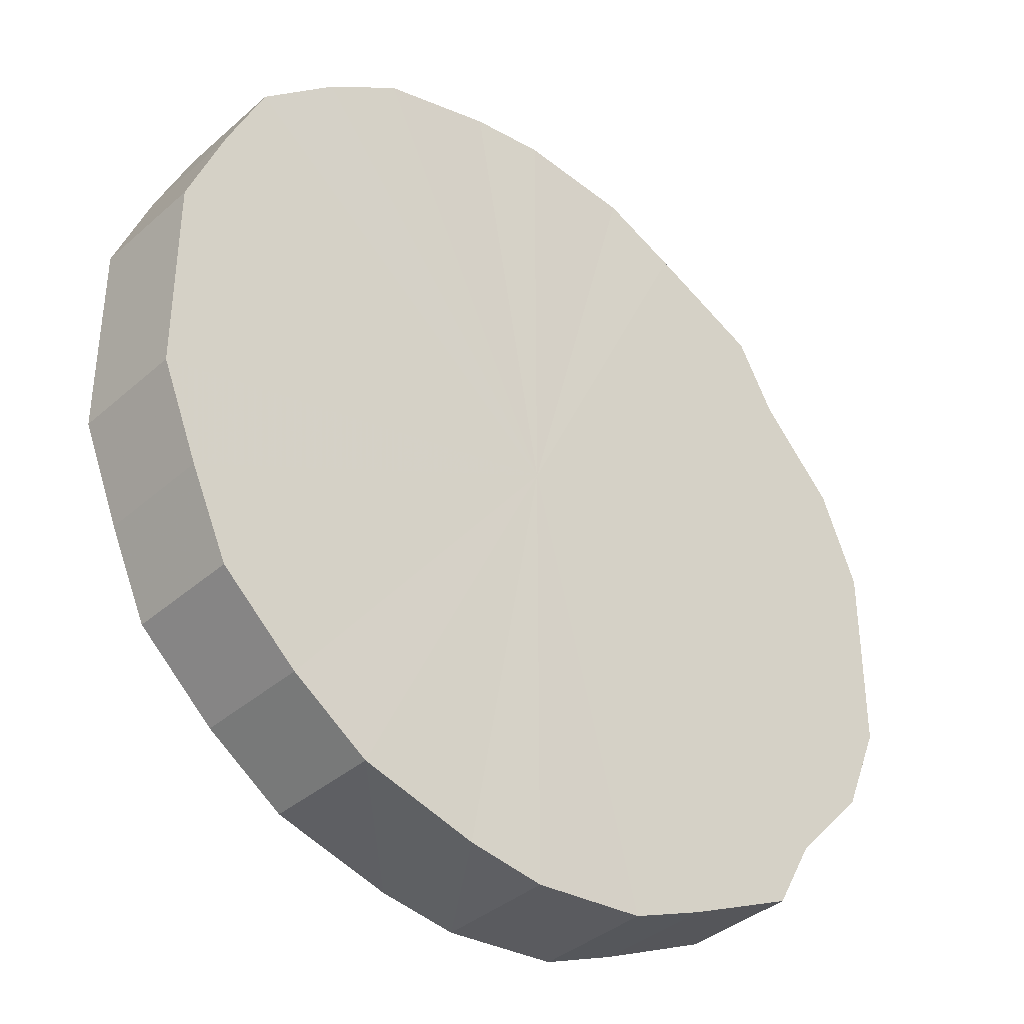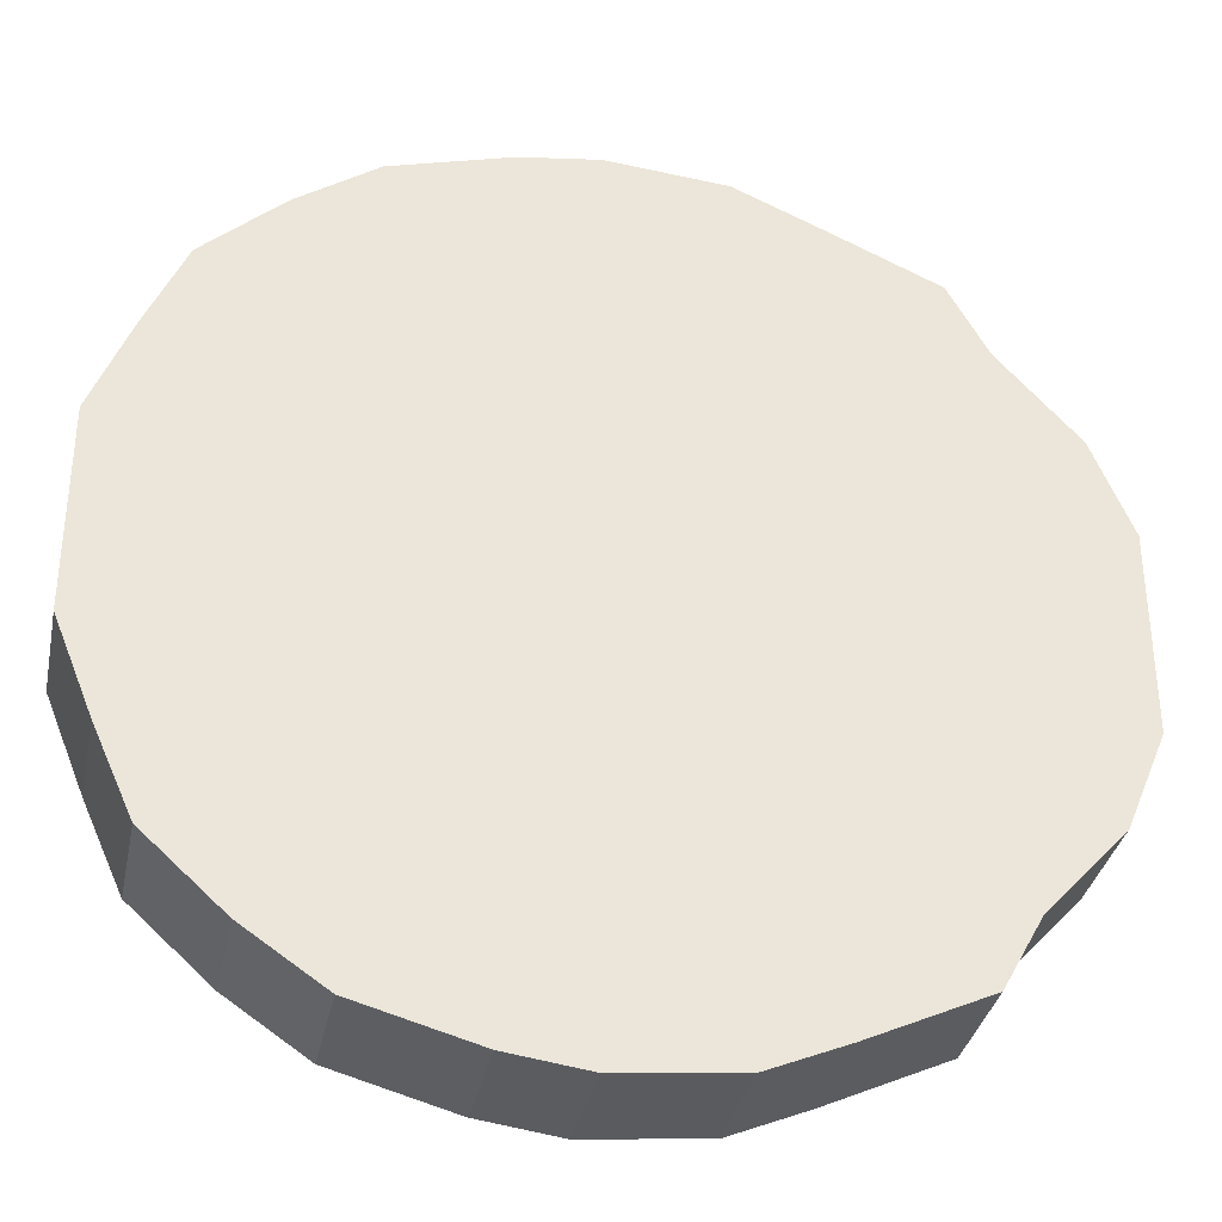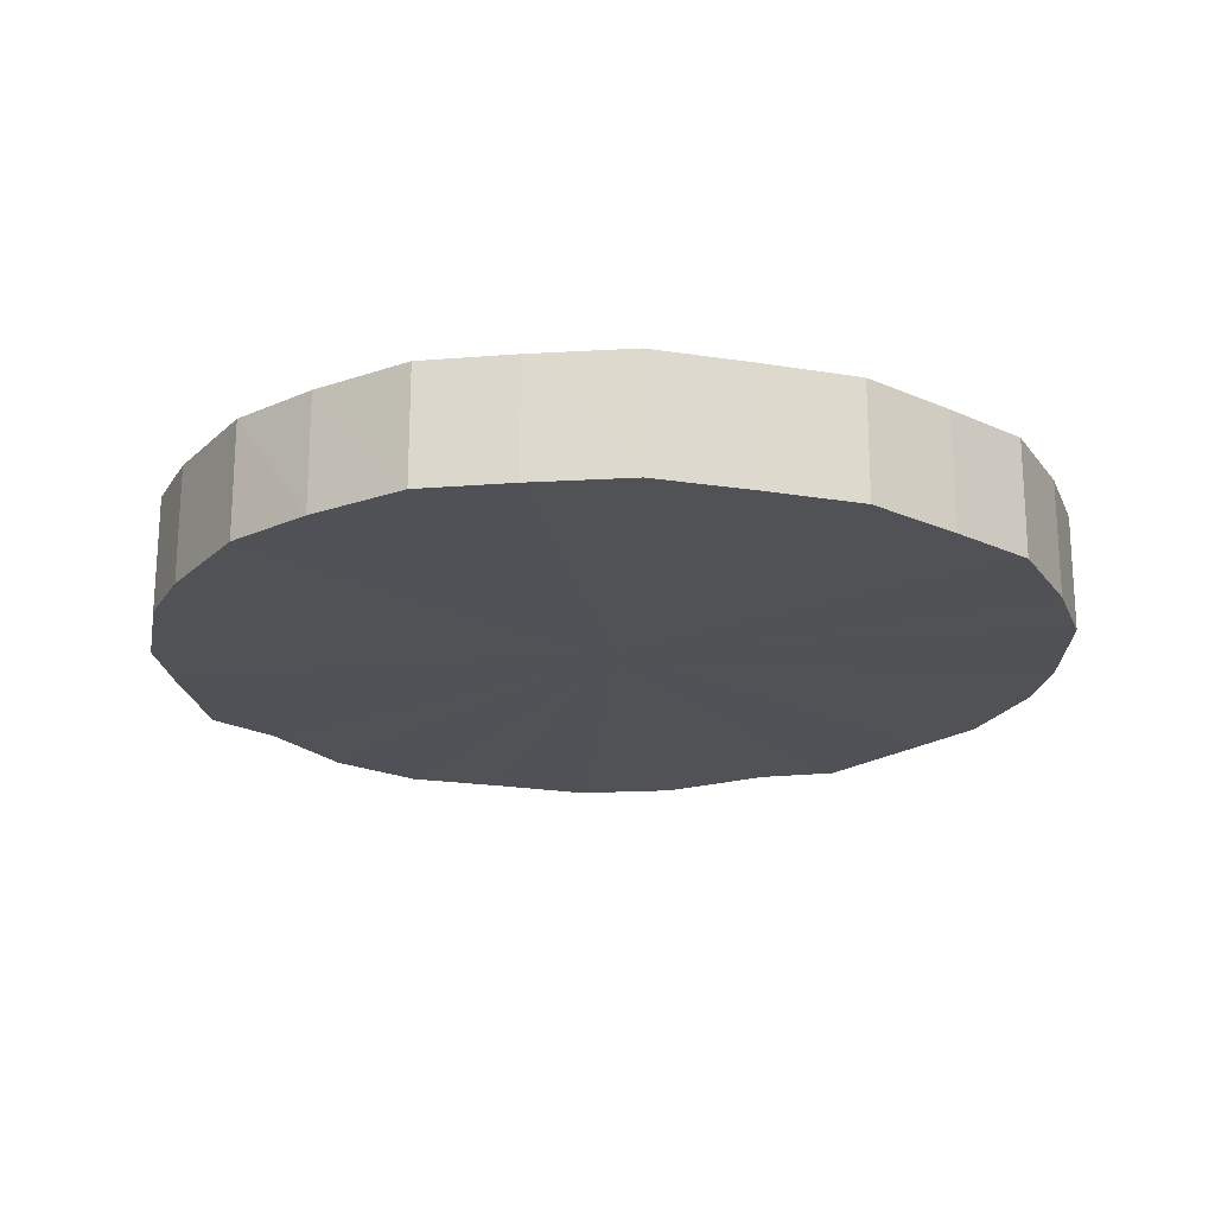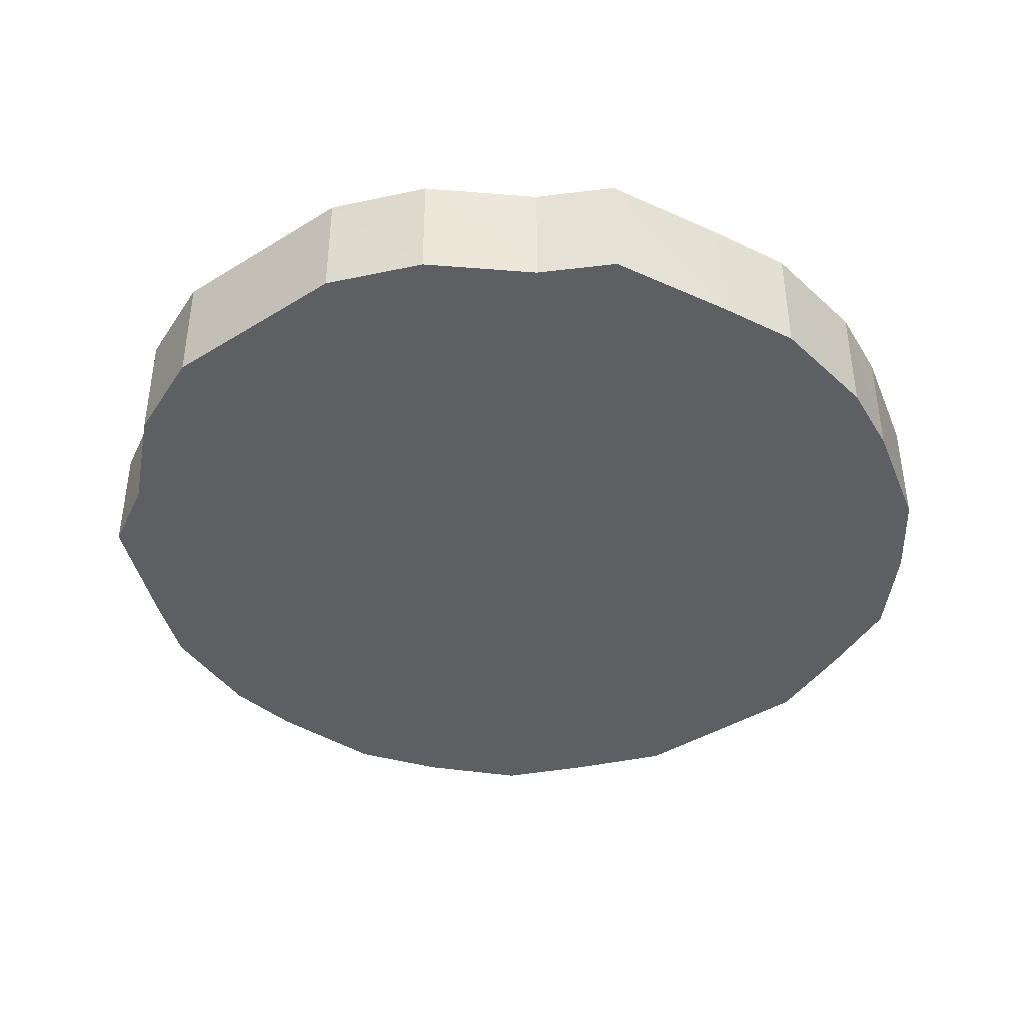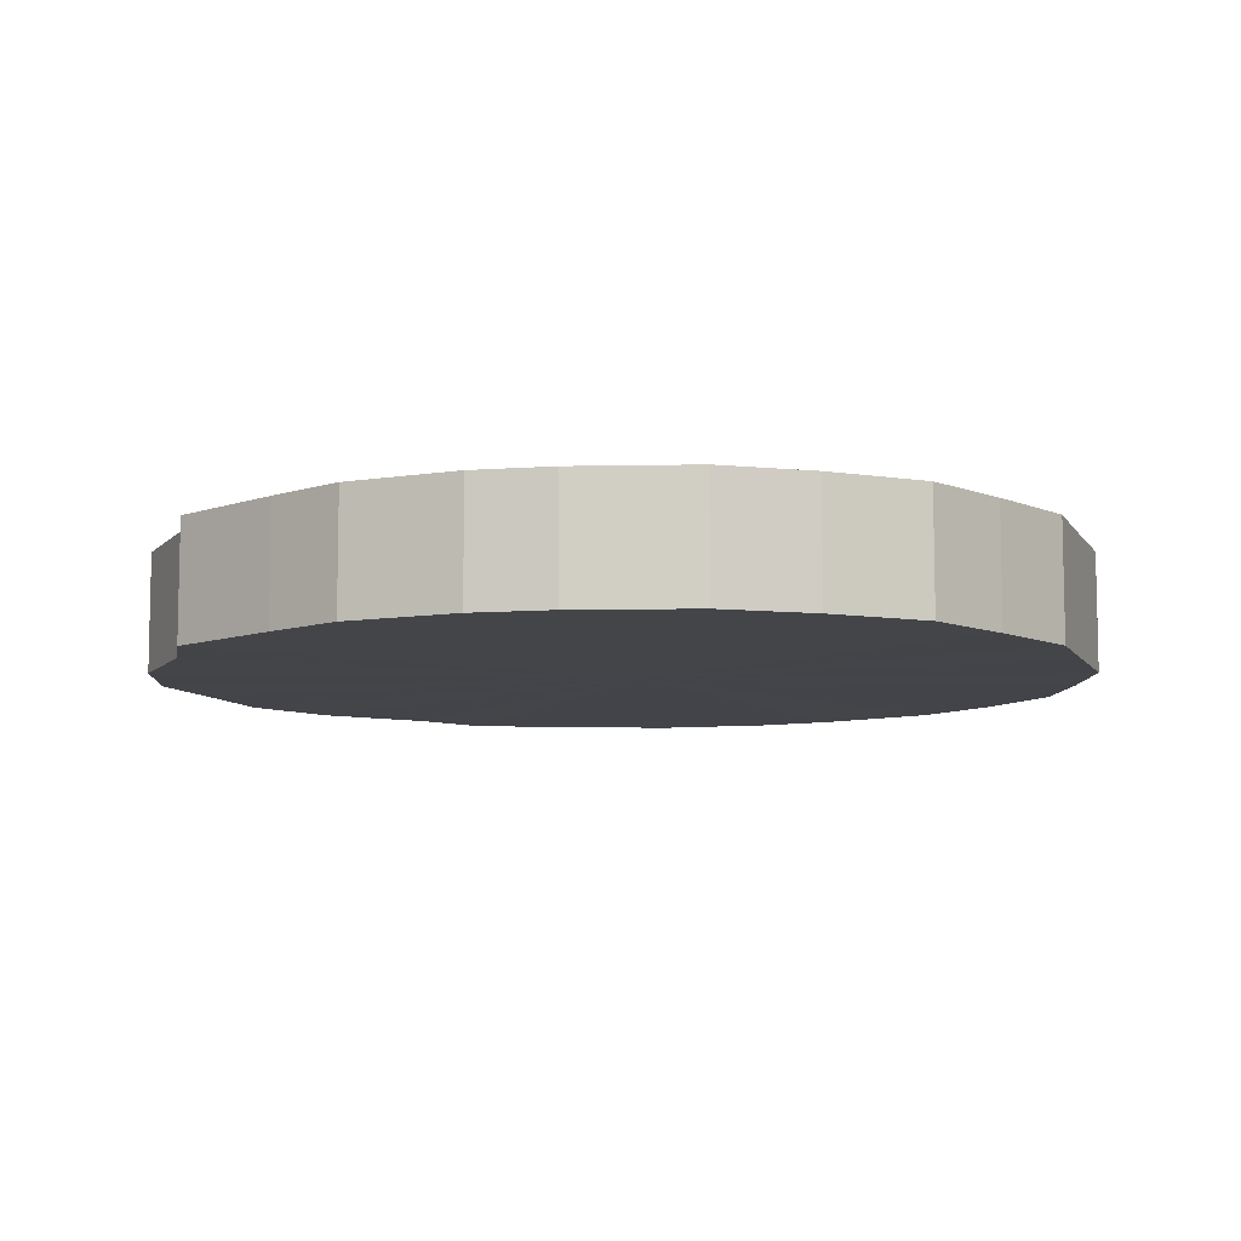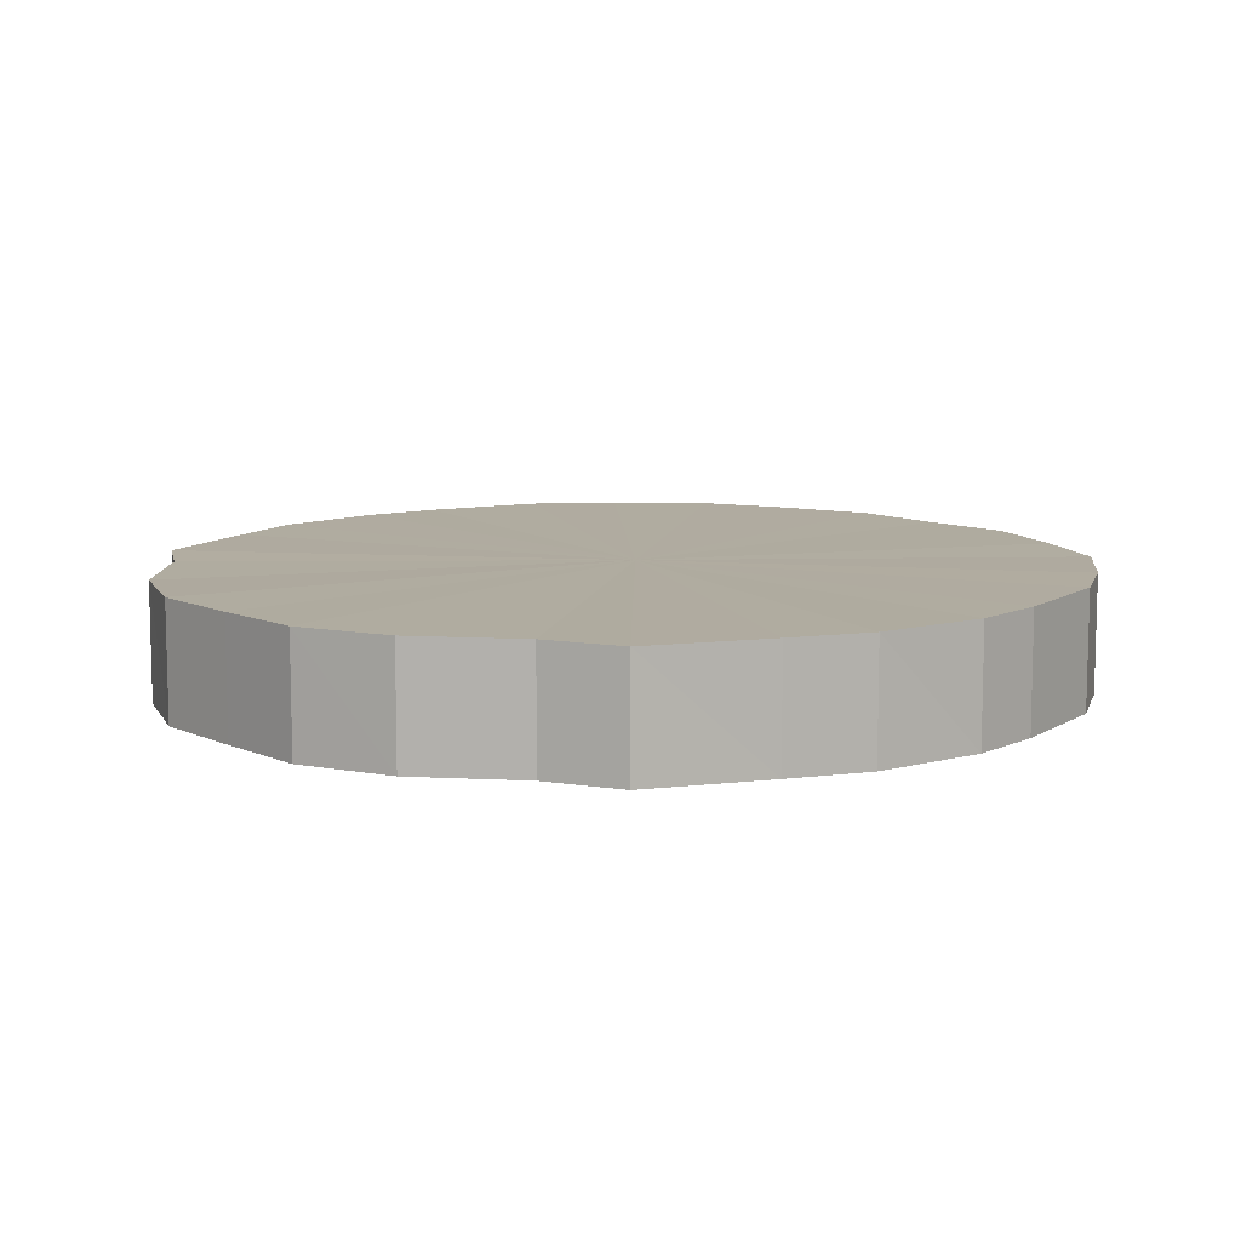
<metadata>
{"format":"obj","ext":"obj","renderer":"f3d","projection":"perspective","resolution":1024,"background":"white","views":[{"elev":-37.6,"azim":138.2,"up":"+Z"},{"elev":-34.5,"azim":168.6,"up":"+Z"},{"elev":-20.6,"azim":73.8,"up":"+Y"},{"elev":-41.4,"azim":-53.1,"up":"+Y"},{"elev":-8.5,"azim":19.0,"up":"+Y"},{"elev":9.8,"azim":-40.8,"up":"+Y"}]}
</metadata>
<code>
o 12412
v 2175 1874 13.56
v 2175 1874 13.53
v 2175 1875 13.56
v 2175 1874 13.51
v 2175 1875 13.53
v 2175 1874 13.58
v 2175 1875 13.58
v 2175 1874 13.49
v 2175 1875 13.51
v 2175 1874 13.61
v 2175 1875 13.61
v 2175 1874 13.47
v 2175 1875 13.49
v 2175 1874 13.63
v 2175 1875 13.63
v 2175 1874 13.45
v 2175 1875 13.47
v 2175 1874 13.65
v 2175 1875 13.65
v 2175 1874 13.44
v 2175 1875 13.45
v 2175 1874 13.66
v 2175 1875 13.66
v 2175 1874 13.44
v 2175 1875 13.44
v 2175 1874 13.67
v 2175 1875 13.67
v 2174 1874 13.44
v 2175 1875 13.44
v 2175 1874 13.67
v 2175 1875 13.67
v 2174 1874 13.45
v 2174 1875 13.44
v 2174 1874 13.67
v 2174 1875 13.67
v 2174 1874 13.47
v 2174 1875 13.45
v 2174 1874 13.66
v 2174 1875 13.66
v 2174 1874 13.49
v 2174 1875 13.47
v 2174 1874 13.65
v 2174 1875 13.65
v 2174 1874 13.51
v 2174 1875 13.49
v 2174 1874 13.63
v 2174 1875 13.63
v 2174 1874 13.53
v 2174 1875 13.51
v 2174 1874 13.61
v 2174 1875 13.61
v 2174 1874 13.56
v 2174 1875 13.53
v 2174 1874 13.58
v 2174 1875 13.58
v 2174 1875 13.56
v 2175 1875 13.56
v 2175 1874 13.53
v 2175 1875 13.53
v 2175 1874 13.51
v 2175 1875 13.51
v 2175 1875 13.58
v 2175 1874 13.56
v 2175 1875 13.61
v 2175 1874 13.58
v 2175 1874 13.49
v 2175 1875 13.49
v 2175 1875 13.63
v 2175 1874 13.61
v 2175 1875 13.65
v 2175 1874 13.63
v 2175 1874 13.47
v 2175 1875 13.47
v 2175 1875 13.66
v 2175 1874 13.65
v 2175 1875 13.67
v 2175 1874 13.66
v 2175 1874 13.45
v 2175 1875 13.45
v 2175 1875 13.67
v 2175 1874 13.67
v 2174 1875 13.67
v 2175 1874 13.67
v 2175 1874 13.44
v 2175 1875 13.44
v 2174 1875 13.66
v 2174 1874 13.67
v 2174 1875 13.65
v 2174 1874 13.66
v 2175 1874 13.44
v 2175 1875 13.44
v 2174 1875 13.63
v 2174 1874 13.65
v 2174 1875 13.61
v 2174 1874 13.63
v 2174 1874 13.44
v 2174 1875 13.44
v 2174 1875 13.58
v 2174 1874 13.61
v 2174 1875 13.56
v 2174 1874 13.58
v 2174 1874 13.45
v 2174 1875 13.45
v 2174 1875 13.53
v 2174 1874 13.56
v 2174 1875 13.51
v 2174 1874 13.53
v 2174 1874 13.47
v 2174 1875 13.47
v 2174 1875 13.49
v 2174 1874 13.51
v 2174 1874 13.49
v 2175 1874 13.56
v 2175 1874 13.53
v 2175 1874 13.56
v 2175 1874 13.51
v 2175 1874 13.58
v 2175 1874 13.49
v 2175 1874 13.61
v 2175 1874 13.47
v 2175 1874 13.63
v 2175 1874 13.45
v 2175 1874 13.65
v 2175 1874 13.44
v 2175 1874 13.66
v 2175 1874 13.44
v 2175 1874 13.67
v 2174 1874 13.44
v 2175 1874 13.67
v 2174 1874 13.45
v 2174 1874 13.67
v 2174 1874 13.47
v 2174 1874 13.66
v 2174 1874 13.49
v 2174 1874 13.65
v 2174 1874 13.51
v 2174 1874 13.63
v 2174 1874 13.53
v 2174 1874 13.61
v 2174 1874 13.56
v 2174 1874 13.58
v 2175 1875 13.56
v 2175 1875 13.56
v 2175 1875 13.53
v 2175 1875 13.58
v 2175 1875 13.51
v 2175 1875 13.61
v 2175 1875 13.49
v 2175 1875 13.63
v 2175 1875 13.47
v 2175 1875 13.65
v 2175 1875 13.45
v 2175 1875 13.66
v 2175 1875 13.44
v 2175 1875 13.67
v 2175 1875 13.44
v 2175 1875 13.67
v 2174 1875 13.44
v 2174 1875 13.67
v 2174 1875 13.45
v 2174 1875 13.66
v 2174 1875 13.47
v 2174 1875 13.65
v 2174 1875 13.49
v 2174 1875 13.63
v 2174 1875 13.51
v 2174 1875 13.61
v 2174 1875 13.53
v 2174 1875 13.58
v 2174 1875 13.56
f 1 2 3
f 2 4 5
f 6 1 7
f 4 8 9
f 10 6 11
f 8 12 13
f 14 10 15
f 12 16 17
f 18 14 19
f 16 20 21
f 22 18 23
f 20 24 25
f 26 22 27
f 24 28 29
f 30 26 31
f 28 32 33
f 34 30 35
f 32 36 37
f 38 34 39
f 36 40 41
f 42 38 43
f 40 44 45
f 46 42 47
f 44 48 49
f 50 46 51
f 48 52 53
f 54 50 55
f 52 54 56
f 57 58 59
f 59 60 61
f 62 63 57
f 64 65 62
f 61 66 67
f 68 69 64
f 70 71 68
f 67 72 73
f 74 75 70
f 76 77 74
f 73 78 79
f 80 81 76
f 82 83 80
f 79 84 85
f 86 87 82
f 88 89 86
f 85 90 91
f 92 93 88
f 94 95 92
f 91 96 97
f 98 99 94
f 100 101 98
f 97 102 103
f 104 105 100
f 106 107 104
f 103 108 109
f 110 111 106
f 109 112 110
f 113 114 115
f 113 116 114
f 113 115 117
f 113 118 116
f 113 117 119
f 113 120 118
f 113 119 121
f 113 122 120
f 113 121 123
f 113 124 122
f 113 123 125
f 113 126 124
f 113 125 127
f 113 128 126
f 113 127 129
f 113 130 128
f 113 129 131
f 113 132 130
f 113 131 133
f 113 134 132
f 113 133 135
f 113 136 134
f 113 135 137
f 113 138 136
f 113 137 139
f 113 140 138
f 113 139 141
f 113 141 140
f 142 143 144
f 142 145 143
f 142 144 146
f 142 147 145
f 142 146 148
f 142 149 147
f 142 148 150
f 142 151 149
f 142 150 152
f 142 153 151
f 142 152 154
f 142 155 153
f 142 154 156
f 142 157 155
f 142 156 158
f 142 159 157
f 142 158 160
f 142 161 159
f 142 160 162
f 142 163 161
f 142 162 164
f 142 165 163
f 142 164 166
f 142 167 165
f 142 166 168
f 142 169 167
f 142 168 170
f 142 170 169

</code>
